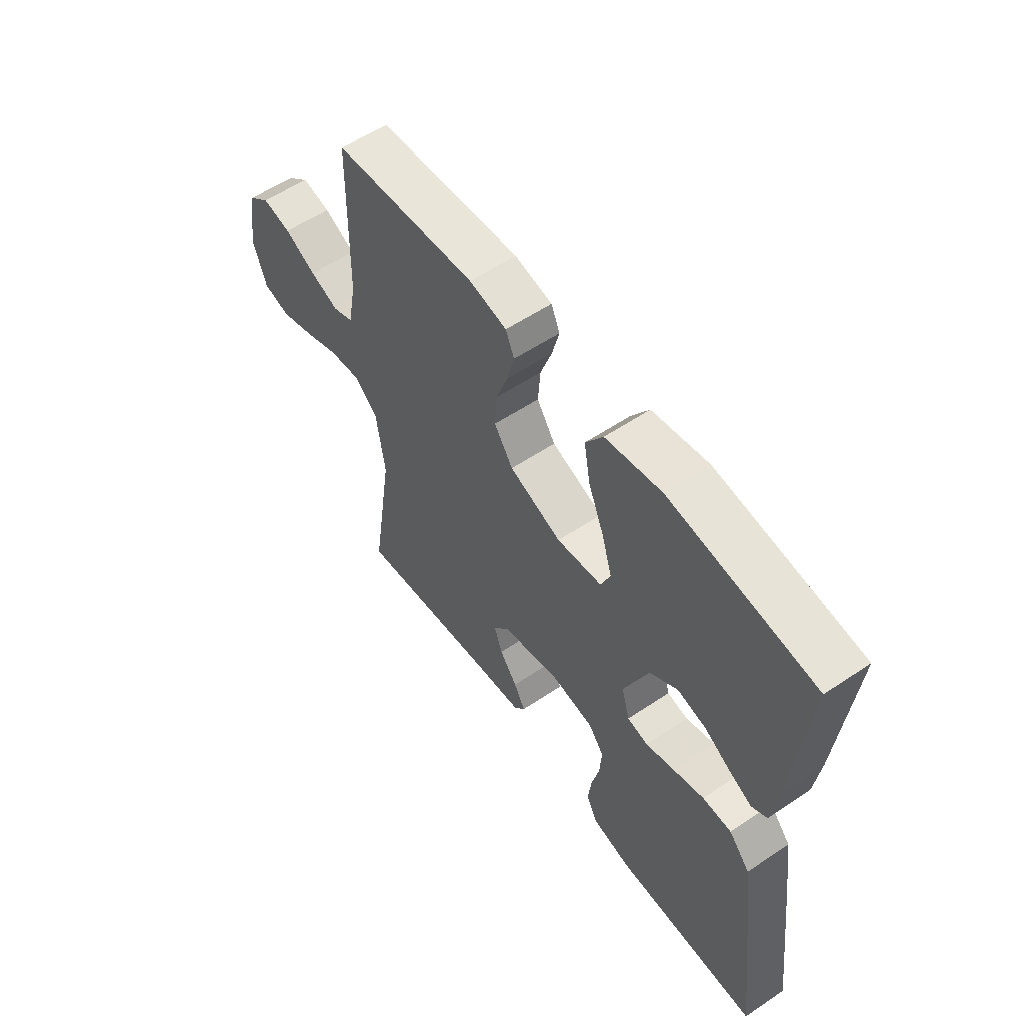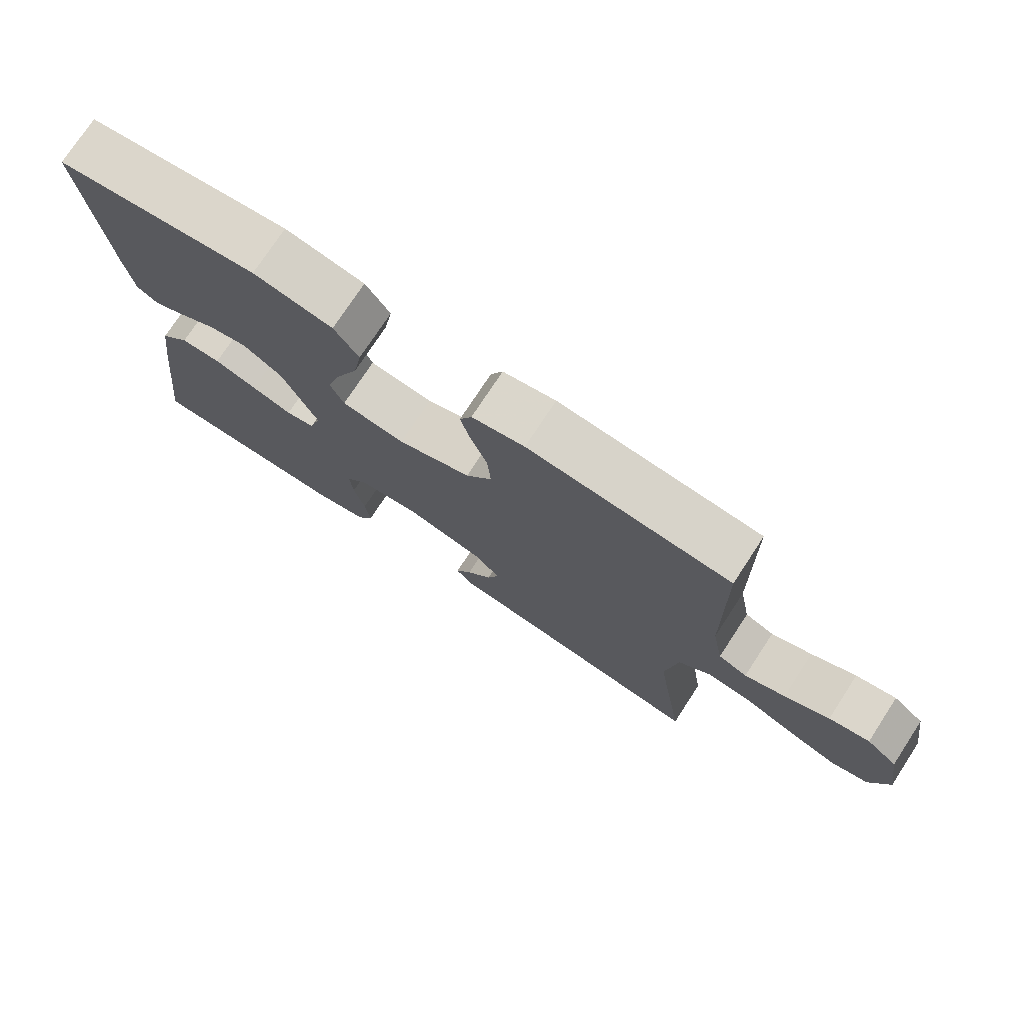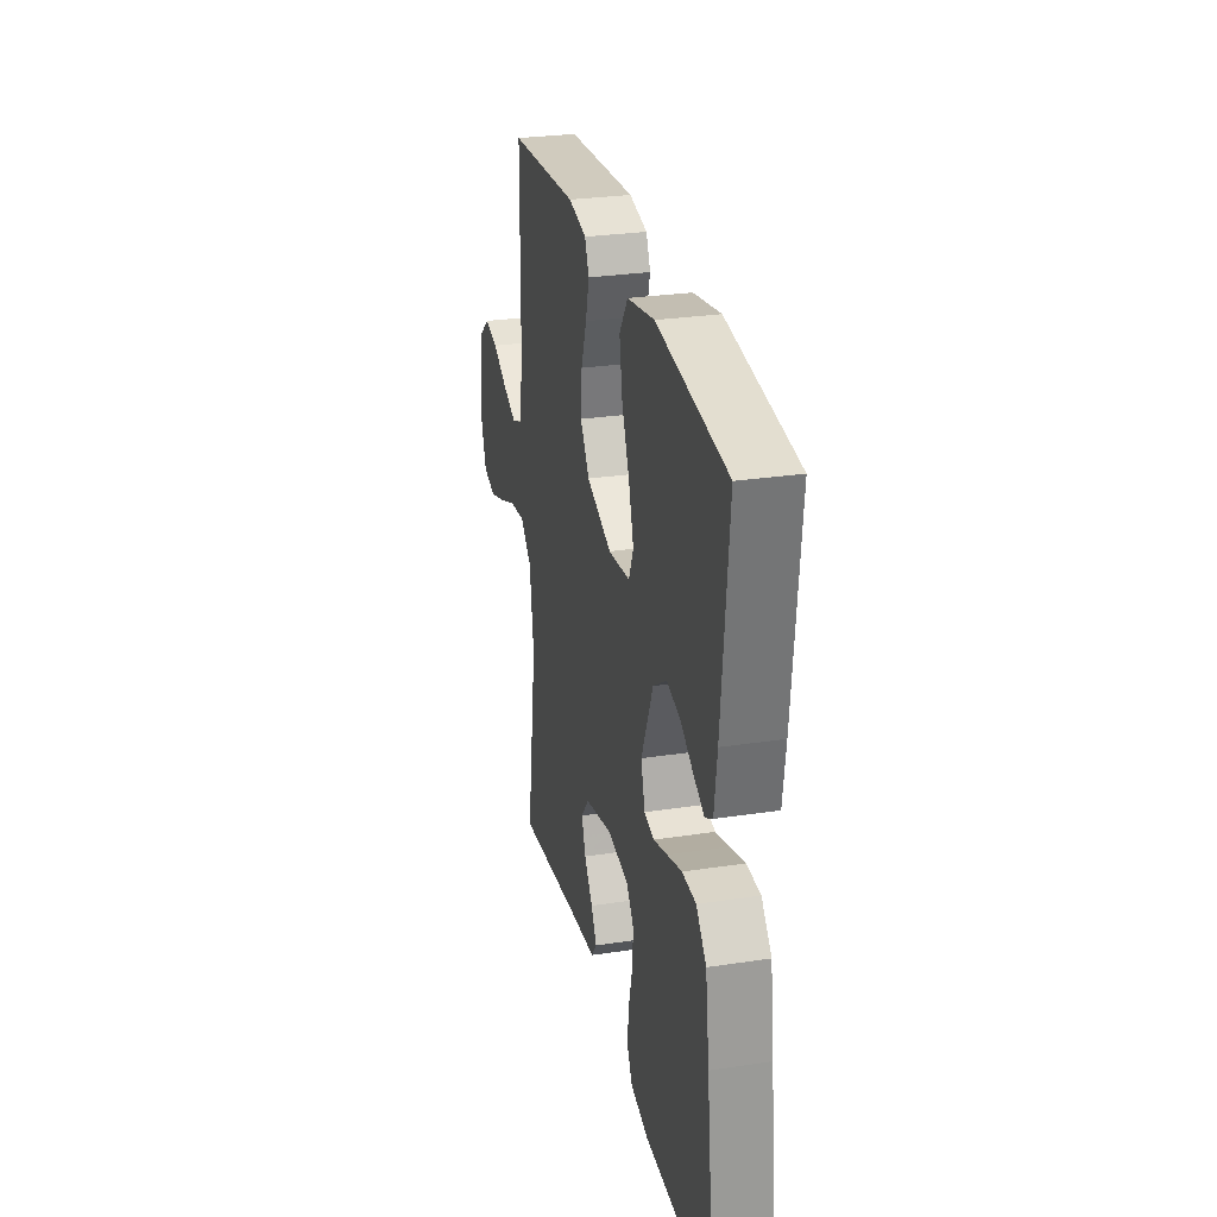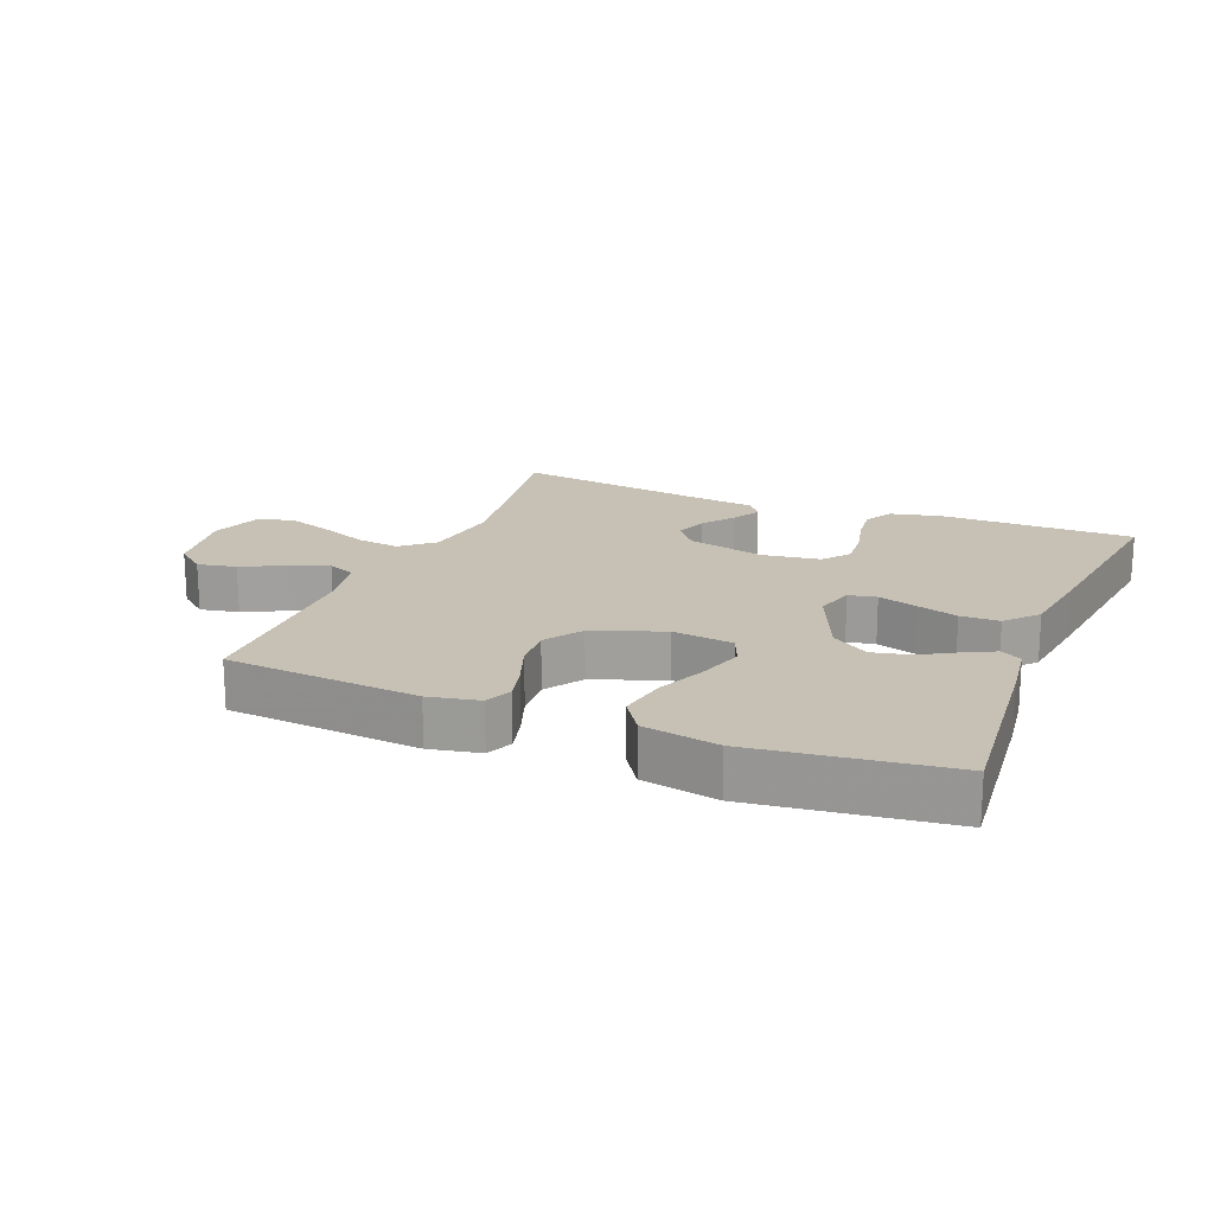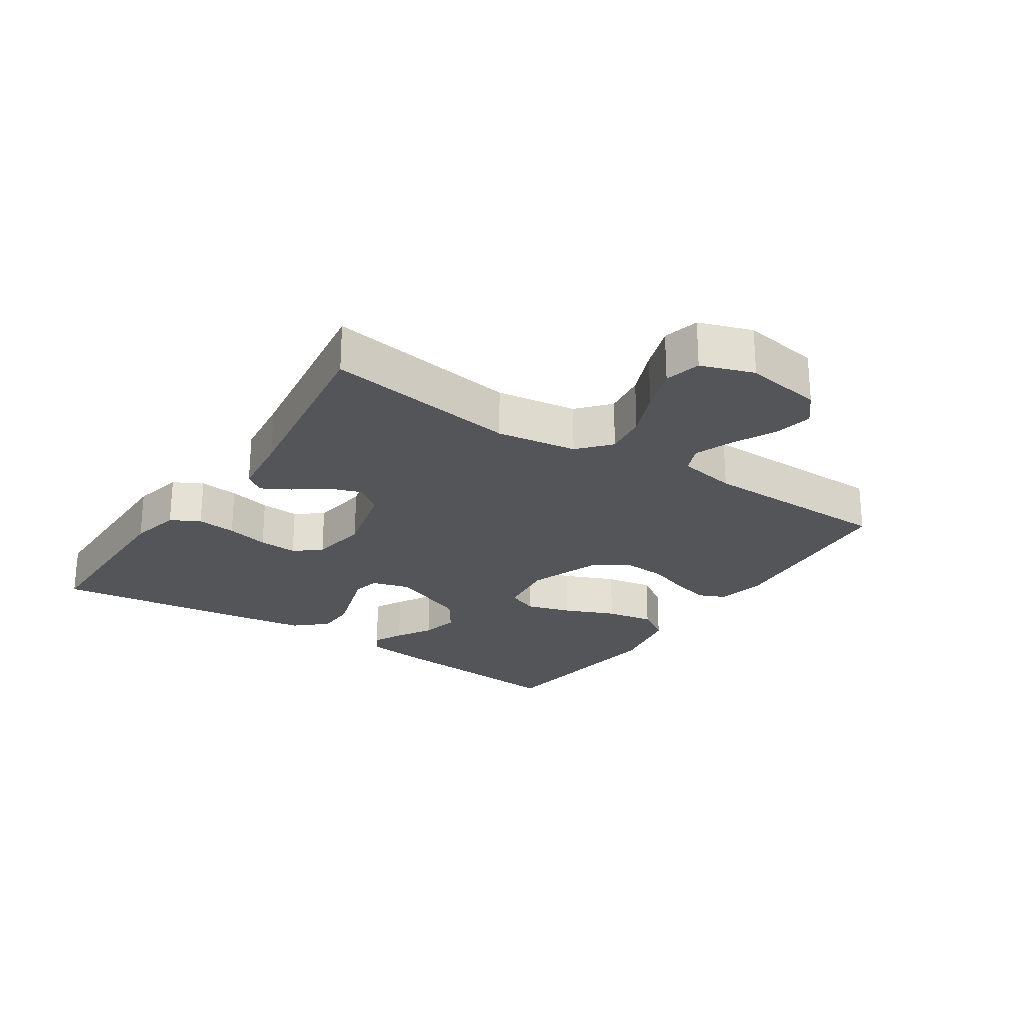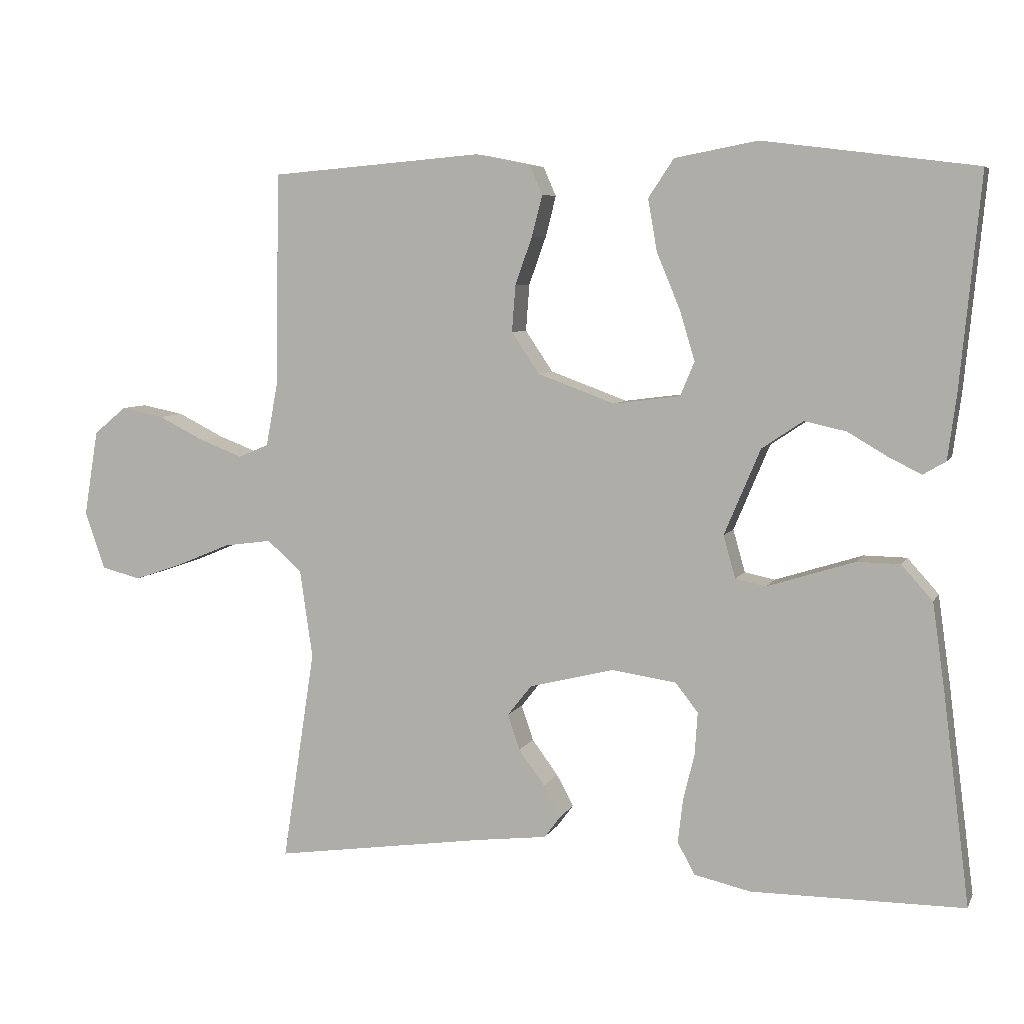
<metadata>
{"format":"obj","ext":"obj","renderer":"f3d","projection":"perspective","resolution":1024,"background":"white","views":[{"elev":56.8,"azim":55.0,"up":"+Z"},{"elev":75.2,"azim":-146.8,"up":"+Z"},{"elev":28.3,"azim":77.1,"up":"+Z"},{"elev":18.5,"azim":22.1,"up":"+Y"},{"elev":-24.3,"azim":-123.5,"up":"+Y"},{"elev":6.3,"azim":16.7,"up":"+Z"}]}
</metadata>
<code>
v 0.5 0.07 0.5
v 0.471 0.07 0.2
v 0.459 0.07 0.11
v 0.427 0.07 0.091
v 0.381 0.07 0.114
v 0.325 0.07 0.147
v 0.266 0.07 0.16
v 0.208 0.07 0.121
v 0.157 0.07 0
v 0.174 0.07 -0.06
v 0.217 0.07 -0.069
v 0.277 0.07 -0.05
v 0.341 0.07 -0.03
v 0.401 0.07 -0.031
v 0.445 0.07 -0.08
v 0.462 0.07 -0.2
v 0.5 0.07 -0.5
v 0.2 0.07 -0.501
v 0.12 0.07 -0.483
v 0.096 0.07 -0.438
v 0.103 0.07 -0.377
v 0.119 0.07 -0.311
v 0.123 0.07 -0.251
v 0.091 0.07 -0.21
v 0 0.07 -0.197
v -0.12 0.07 -0.227
v -0.154 0.07 -0.27
v -0.137 0.07 -0.32
v -0.1 0.07 -0.37
v -0.076 0.07 -0.414
v -0.099 0.07 -0.445
v -0.2 0.07 -0.457
v -0.5 0.07 -0.5
v -0.454 0.07 -0.2
v -0.472 0.07 -0.075
v -0.521 0.07 -0.032
v -0.588 0.07 -0.041
v -0.663 0.07 -0.072
v -0.733 0.07 -0.096
v -0.789 0.07 -0.082
v -0.817 0.07 0
v -0.797 0.07 0.121
v -0.751 0.07 0.159
v -0.691 0.07 0.147
v -0.625 0.07 0.114
v -0.565 0.07 0.091
v -0.522 0.07 0.109
v -0.505 0.07 0.2
v -0.5 0.07 0.5
v -0.2 0.07 0.525
v -0.122 0.07 0.509
v -0.104 0.07 0.468
v -0.119 0.07 0.41
v -0.143 0.07 0.343
v -0.148 0.07 0.277
v -0.109 0.07 0.219
v 0 0.07 0.179
v 0.094 0.07 0.191
v 0.114 0.07 0.239
v 0.093 0.07 0.309
v 0.06 0.07 0.388
v 0.047 0.07 0.462
v 0.083 0.07 0.516
v 0.2 0.07 0.538
v 0.5 0 0.5
v 0.471 0 0.2
v 0.459 0 0.11
v 0.427 0 0.091
v 0.381 0 0.114
v 0.325 0 0.147
v 0.266 0 0.16
v 0.208 0 0.121
v 0.157 0 0
v 0.174 0 -0.06
v 0.217 0 -0.069
v 0.277 0 -0.05
v 0.341 0 -0.03
v 0.401 0 -0.031
v 0.445 0 -0.08
v 0.462 0 -0.2
v 0.5 0 -0.5
v 0.2 0 -0.501
v 0.12 0 -0.483
v 0.096 0 -0.438
v 0.103 0 -0.377
v 0.119 0 -0.311
v 0.123 0 -0.251
v 0.091 0 -0.21
v 0 0 -0.197
v -0.12 0 -0.227
v -0.154 0 -0.27
v -0.137 0 -0.32
v -0.1 0 -0.37
v -0.076 0 -0.414
v -0.099 0 -0.445
v -0.2 0 -0.457
v -0.5 0 -0.5
v -0.454 0 -0.2
v -0.472 0 -0.075
v -0.521 0 -0.032
v -0.588 0 -0.041
v -0.663 0 -0.072
v -0.733 0 -0.096
v -0.789 0 -0.082
v -0.817 0 0
v -0.797 0 0.121
v -0.751 0 0.159
v -0.691 0 0.147
v -0.625 0 0.114
v -0.565 0 0.091
v -0.522 0 0.109
v -0.505 0 0.2
v -0.5 0 0.5
v -0.2 0 0.525
v -0.122 0 0.509
v -0.104 0 0.468
v -0.119 0 0.41
v -0.143 0 0.343
v -0.148 0 0.277
v -0.109 0 0.219
v 0 0 0.179
v 0.094 0 0.191
v 0.114 0 0.239
v 0.093 0 0.309
v 0.06 0 0.388
v 0.047 0 0.462
v 0.083 0 0.516
v 0.2 0 0.538
f 4 5 6
f 3 4 6
f 2 3 6
f 1 2 6
f 64 1 6
f 63 64 6
f 62 63 6
f 61 62 6
f 60 61 6
f 59 60 6 7
f 58 59 7 8
f 57 58 8 9
f 56 57 9 10
f 52 53 54
f 51 52 54
f 50 51 54
f 49 50 54
f 48 49 54
f 47 48 54 55
f 43 44 45
f 42 43 45
f 41 42 45
f 40 41 45
f 39 40 45
f 38 39 45
f 37 38 45
f 36 37 45 46
f 35 36 46 47
f 32 33 34
f 32 34 35
f 31 32 35
f 30 31 35
f 29 30 35
f 28 29 35
f 27 28 35 47
f 20 21 22
f 19 20 22
f 18 19 22
f 17 18 22
f 16 17 22
f 15 16 22
f 14 15 22
f 13 14 22
f 12 13 22
f 11 12 22
f 10 11 22 23
f 56 10 23 24
f 47 55 56
f 27 47 56
f 26 27 56
f 25 26 56
f 24 25 56
f 70 69 68
f 70 68 67
f 70 67 66
f 70 66 65
f 70 65 128
f 70 128 127
f 70 127 126
f 70 126 125
f 70 125 124
f 71 70 124 123
f 72 71 123 122
f 73 72 122 121
f 74 73 121 120
f 118 117 116
f 118 116 115
f 118 115 114
f 118 114 113
f 118 113 112
f 119 118 112 111
f 109 108 107
f 109 107 106
f 109 106 105
f 109 105 104
f 109 104 103
f 109 103 102
f 109 102 101
f 110 109 101 100
f 111 110 100 99
f 98 97 96
f 99 98 96
f 99 96 95
f 99 95 94
f 99 94 93
f 99 93 92
f 111 99 92 91
f 86 85 84
f 86 84 83
f 86 83 82
f 86 82 81
f 86 81 80
f 86 80 79
f 86 79 78
f 86 78 77
f 86 77 76
f 86 76 75
f 87 86 75 74
f 88 87 74 120
f 120 119 111
f 120 111 91
f 120 91 90
f 120 90 89
f 120 89 88
f 1 65 66 2
f 2 66 67 3
f 3 67 68 4
f 4 68 69 5
f 5 69 70 6
f 6 70 71 7
f 7 71 72 8
f 8 72 73 9
f 9 73 74 10
f 10 74 75 11
f 11 75 76 12
f 12 76 77 13
f 13 77 78 14
f 14 78 79 15
f 15 79 80 16
f 16 80 81 17
f 17 81 82 18
f 18 82 83 19
f 19 83 84 20
f 20 84 85 21
f 21 85 86 22
f 22 86 87 23
f 23 87 88 24
f 24 88 89 25
f 25 89 90 26
f 26 90 91 27
f 27 91 92 28
f 28 92 93 29
f 29 93 94 30
f 30 94 95 31
f 31 95 96 32
f 32 96 97 33
f 33 97 98 34
f 34 98 99 35
f 35 99 100 36
f 36 100 101 37
f 37 101 102 38
f 38 102 103 39
f 39 103 104 40
f 40 104 105 41
f 41 105 106 42
f 42 106 107 43
f 43 107 108 44
f 44 108 109 45
f 45 109 110 46
f 46 110 111 47
f 47 111 112 48
f 48 112 113 49
f 49 113 114 50
f 50 114 115 51
f 51 115 116 52
f 52 116 117 53
f 53 117 118 54
f 54 118 119 55
f 55 119 120 56
f 56 120 121 57
f 57 121 122 58
f 58 122 123 59
f 59 123 124 60
f 60 124 125 61
f 61 125 126 62
f 62 126 127 63
f 63 127 128 64
f 64 128 65 1

</code>
